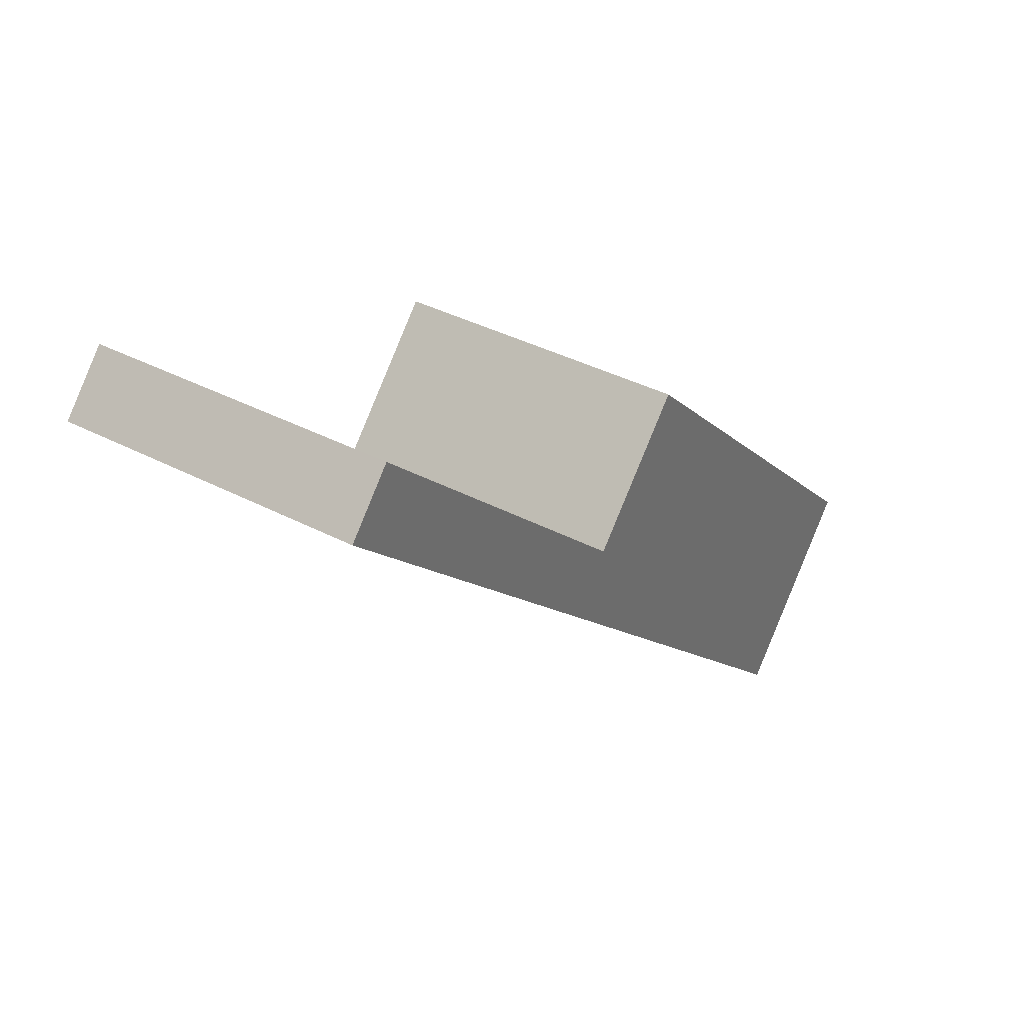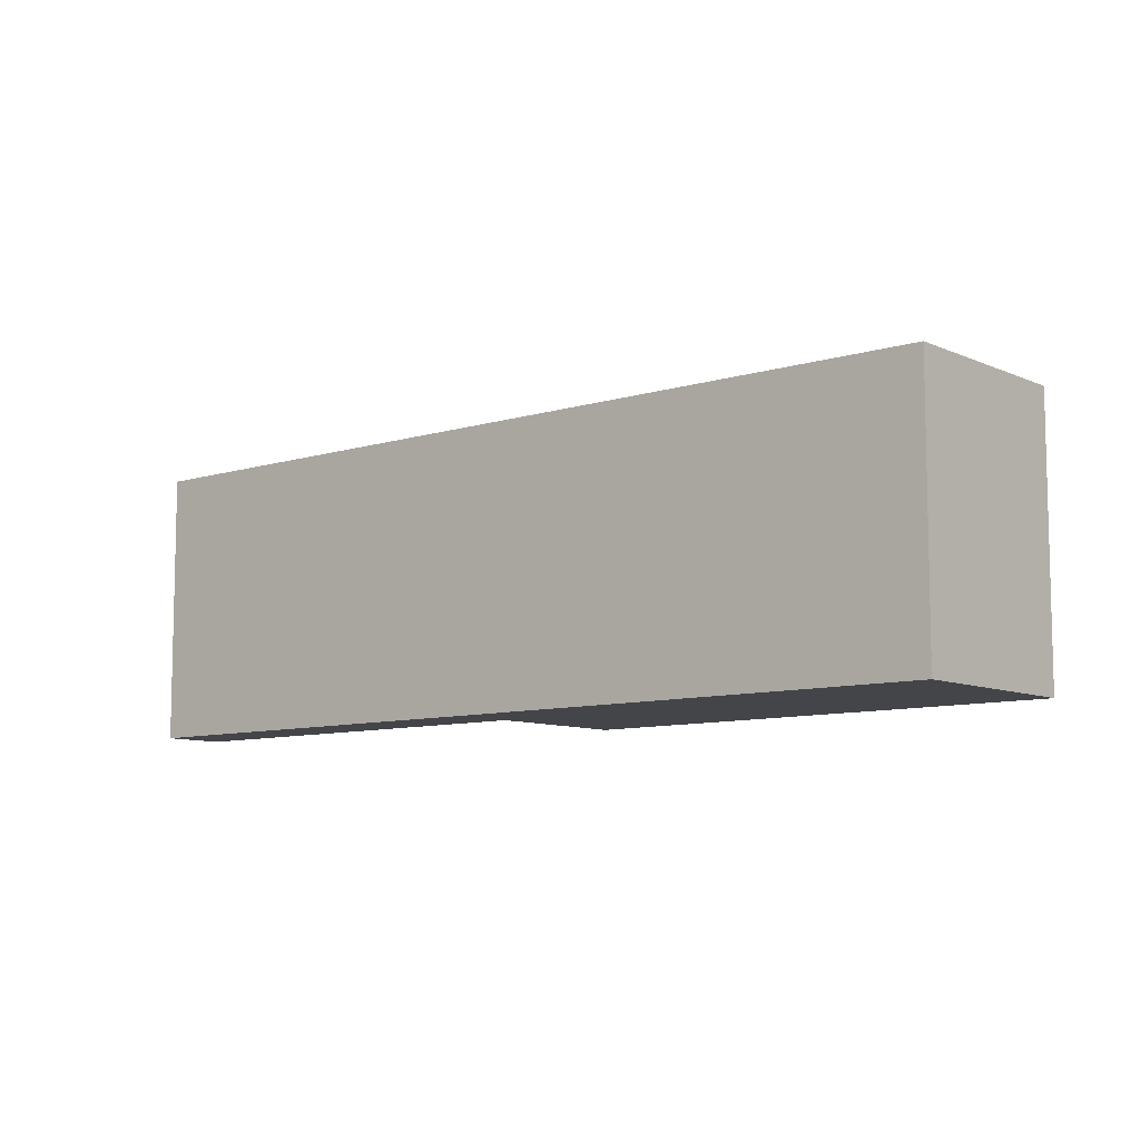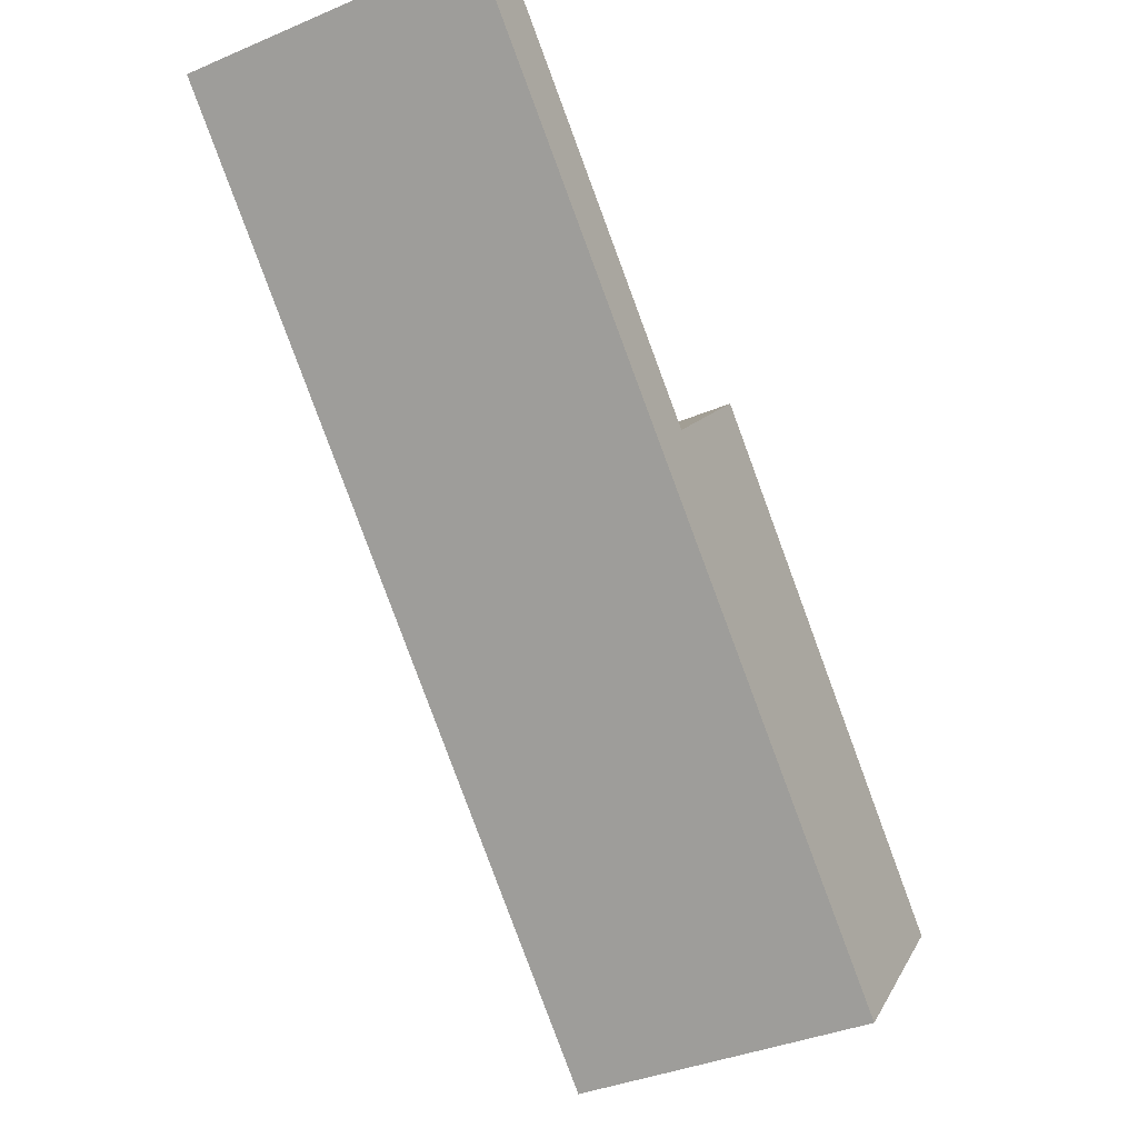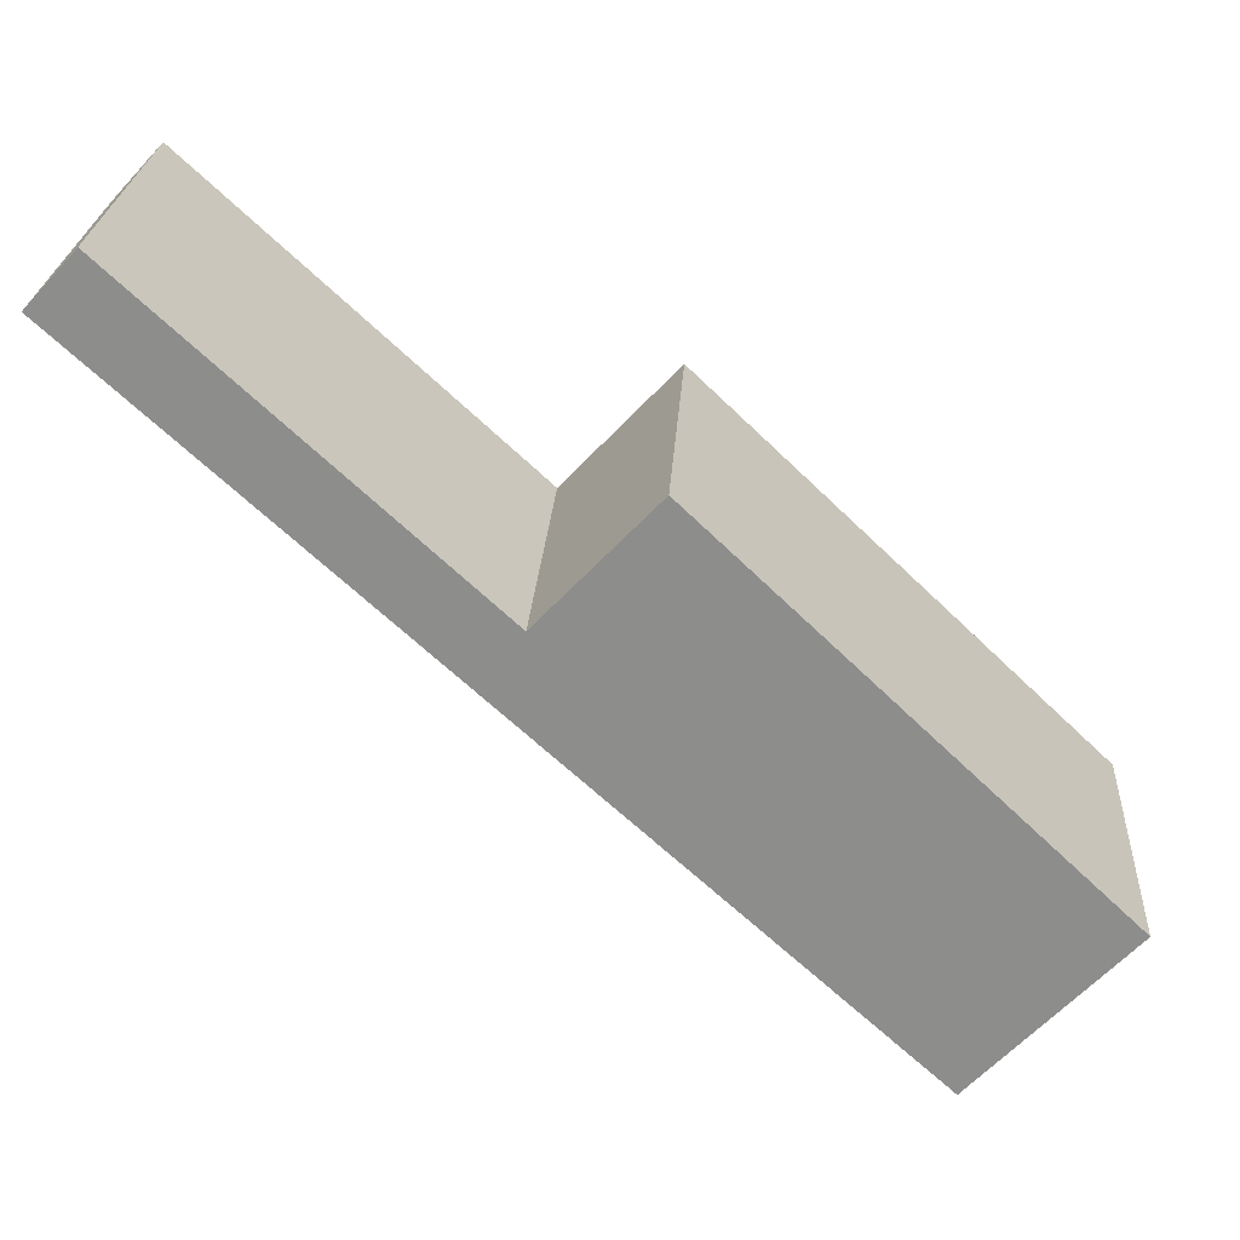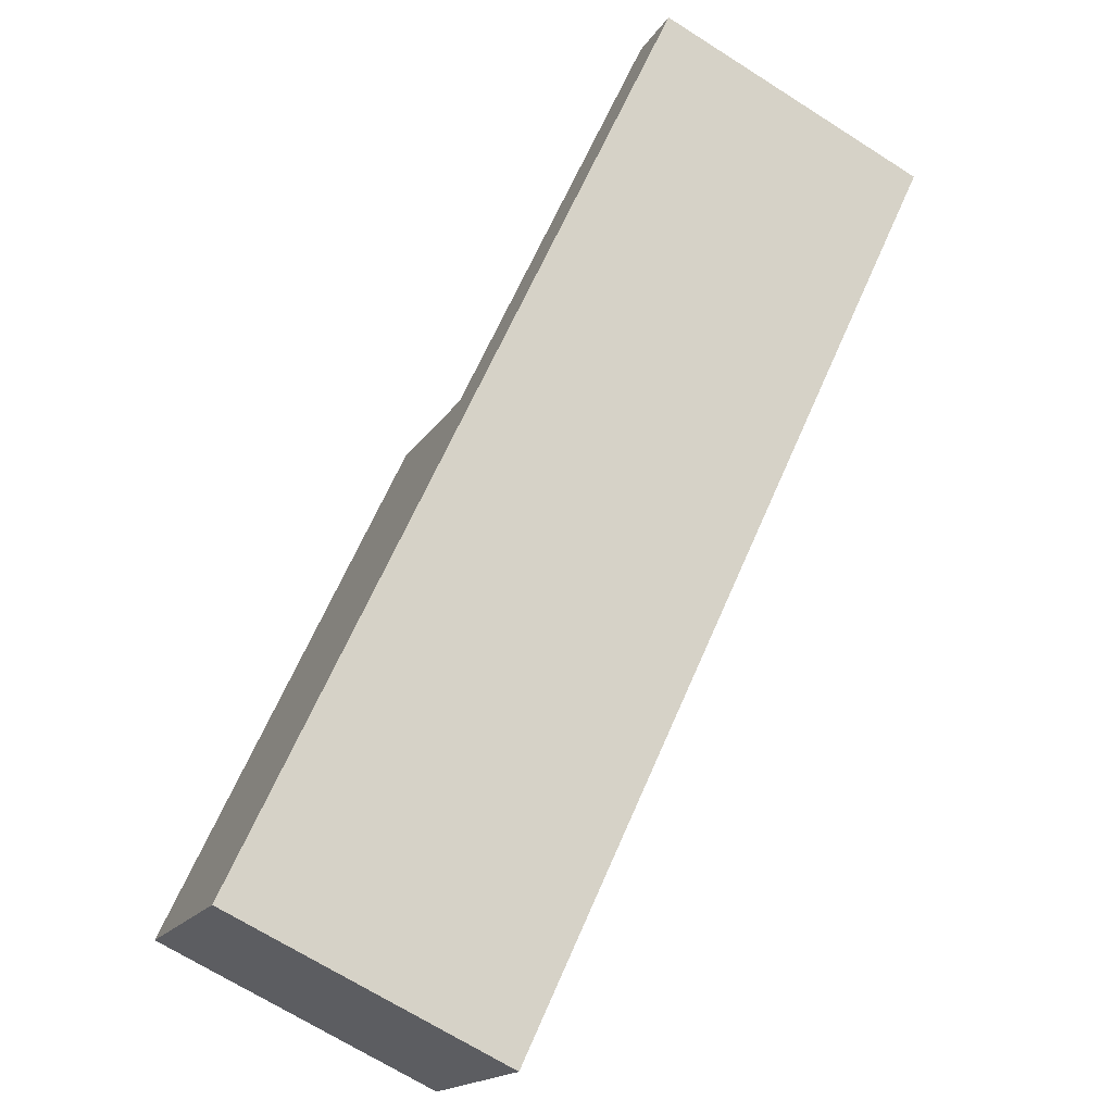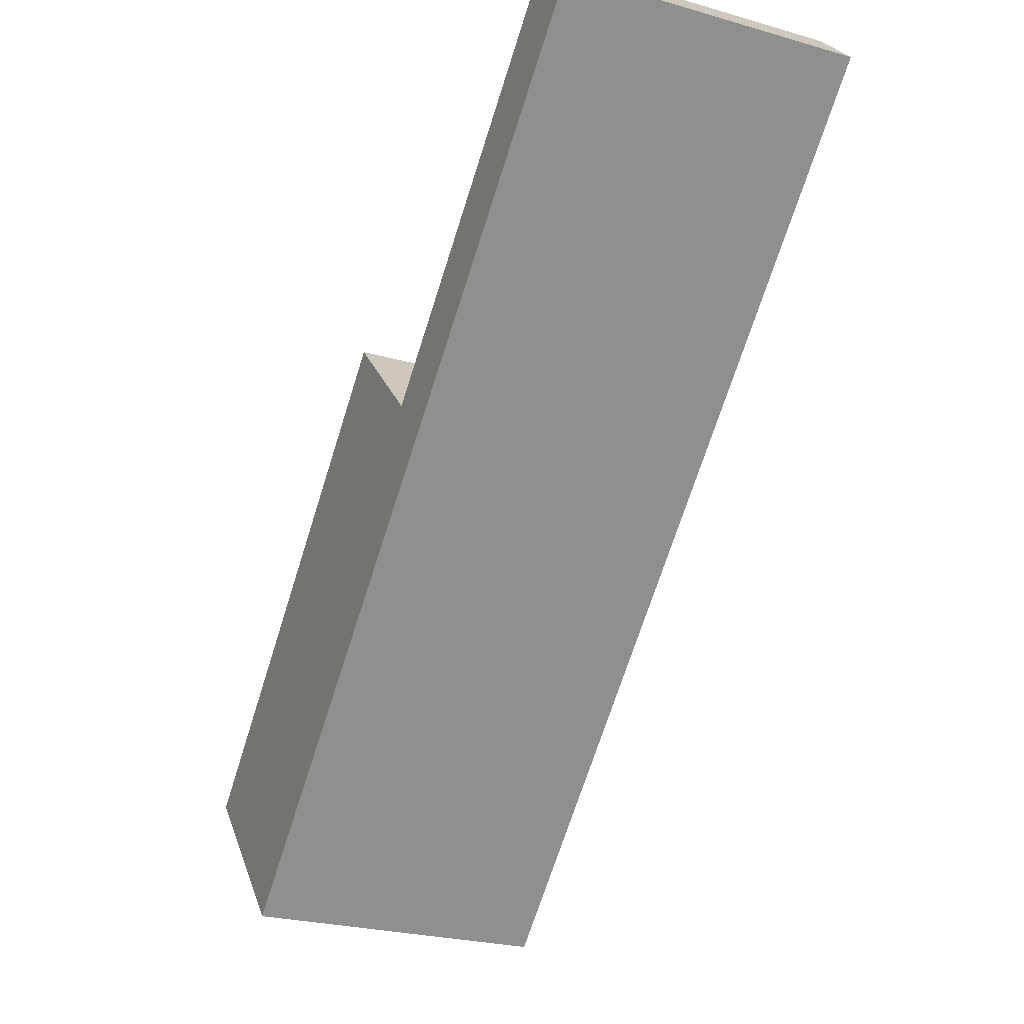
<metadata>
{"format":"obj","ext":"obj","renderer":"f3d","projection":"perspective","resolution":1024,"background":"white","views":[{"elev":37.5,"azim":124.0,"up":"+Z"},{"elev":-8.8,"azim":177.4,"up":"+Y"},{"elev":-37.8,"azim":118.4,"up":"+Z"},{"elev":25.0,"azim":-176.5,"up":"+Z"},{"elev":-69.2,"azim":57.6,"up":"+Z"},{"elev":-25.6,"azim":65.4,"up":"+Z"}]}
</metadata>
<code>
v  8.259 2.783 4.814
v  1.384 2.783 -1.505
v  7.817 2.783 5.294
v  4.734 2.783 2.432
v  3.695 2.783 3.537
v  0 2.783 1.704e-16
v  7.817 -3.242e-16 5.294
v  8.259 -2.948e-16 4.814
v  3.695 -2.166e-16 3.537
v  4.734 -1.489e-16 2.432
v  1.384 9.215e-17 -1.505
v  0 0 0
g defaultobject
f 1 2 3
f 4 3 2
f 5 4 2
f 6 5 2
f 7 1 3
f 1 7 8
f 9 4 5
f 4 9 10
f 8 2 1
f 2 8 11
f 11 6 2
f 6 11 12
f 12 5 6
f 5 12 9
f 10 3 4
f 3 10 7
f 7 11 8
f 11 7 10
f 11 10 9
f 11 9 12

</code>
